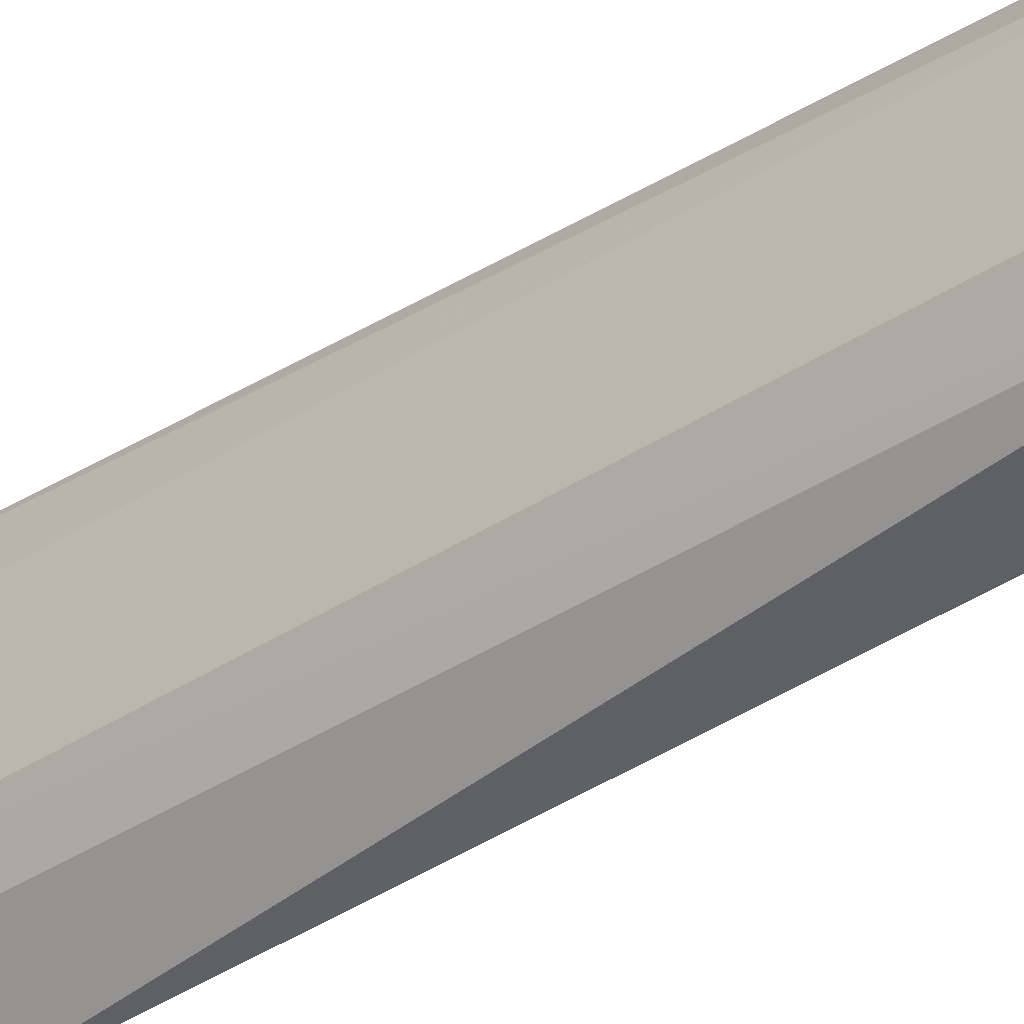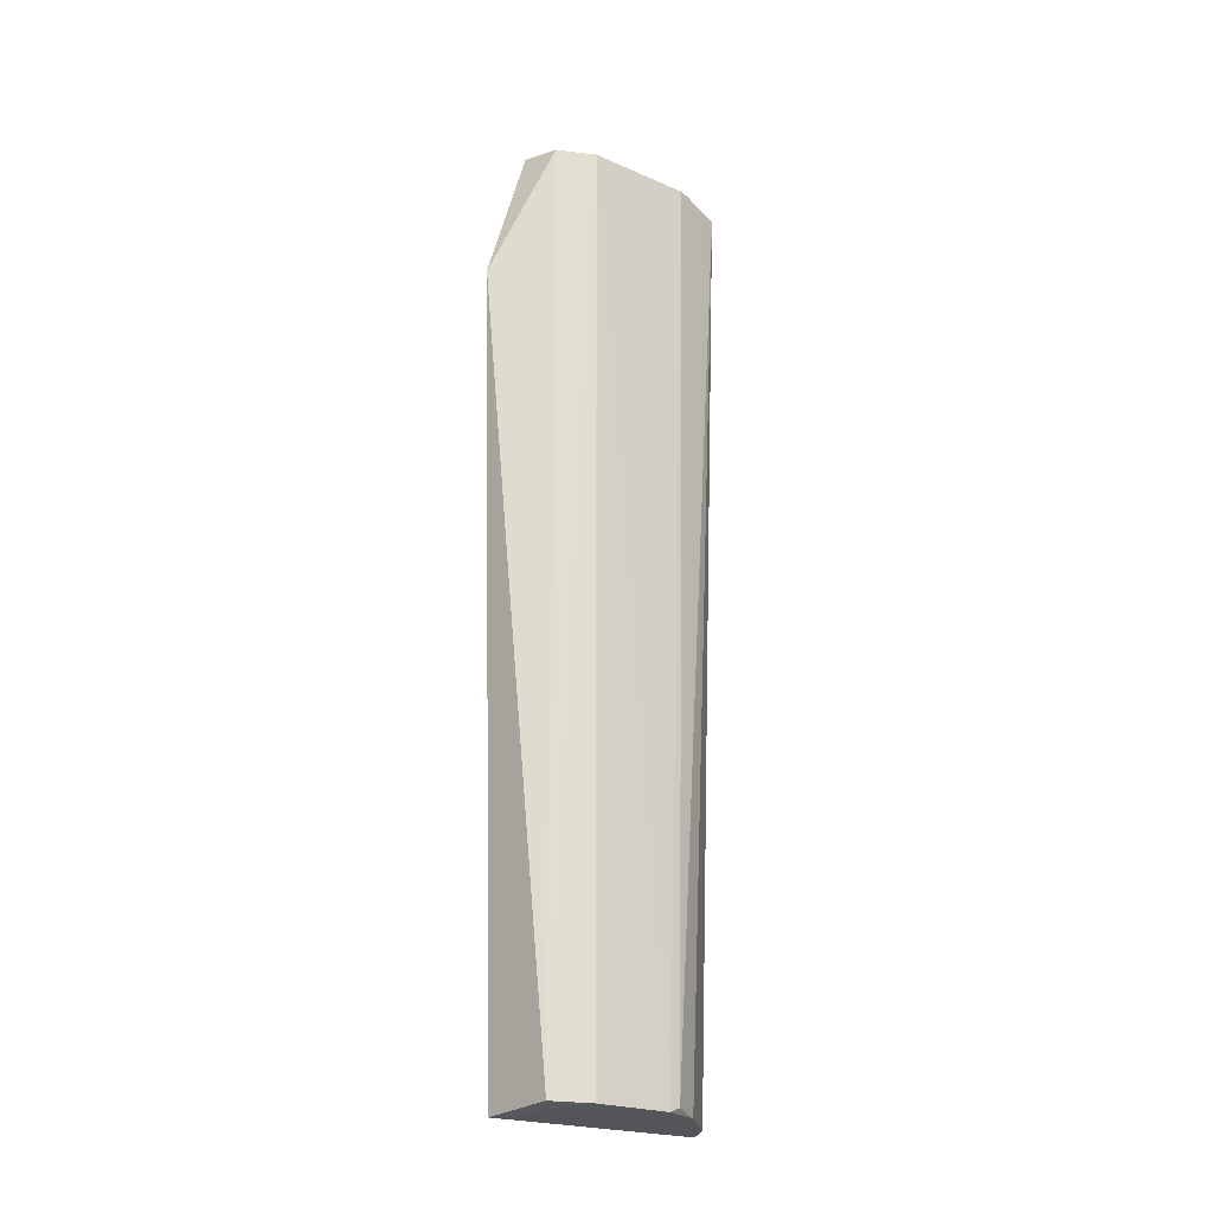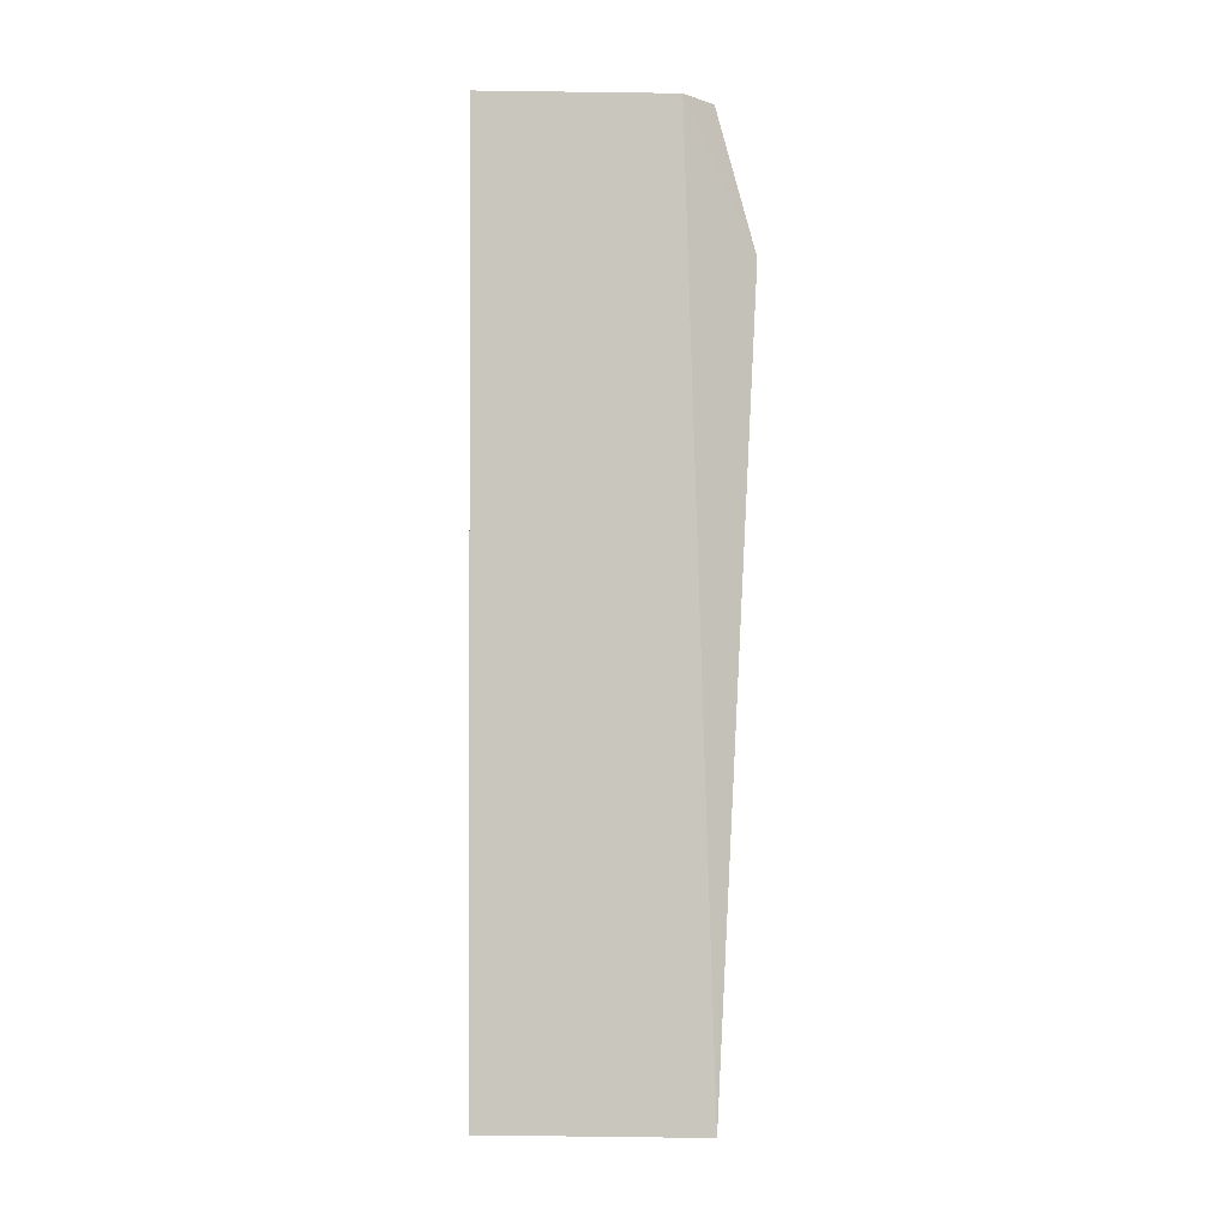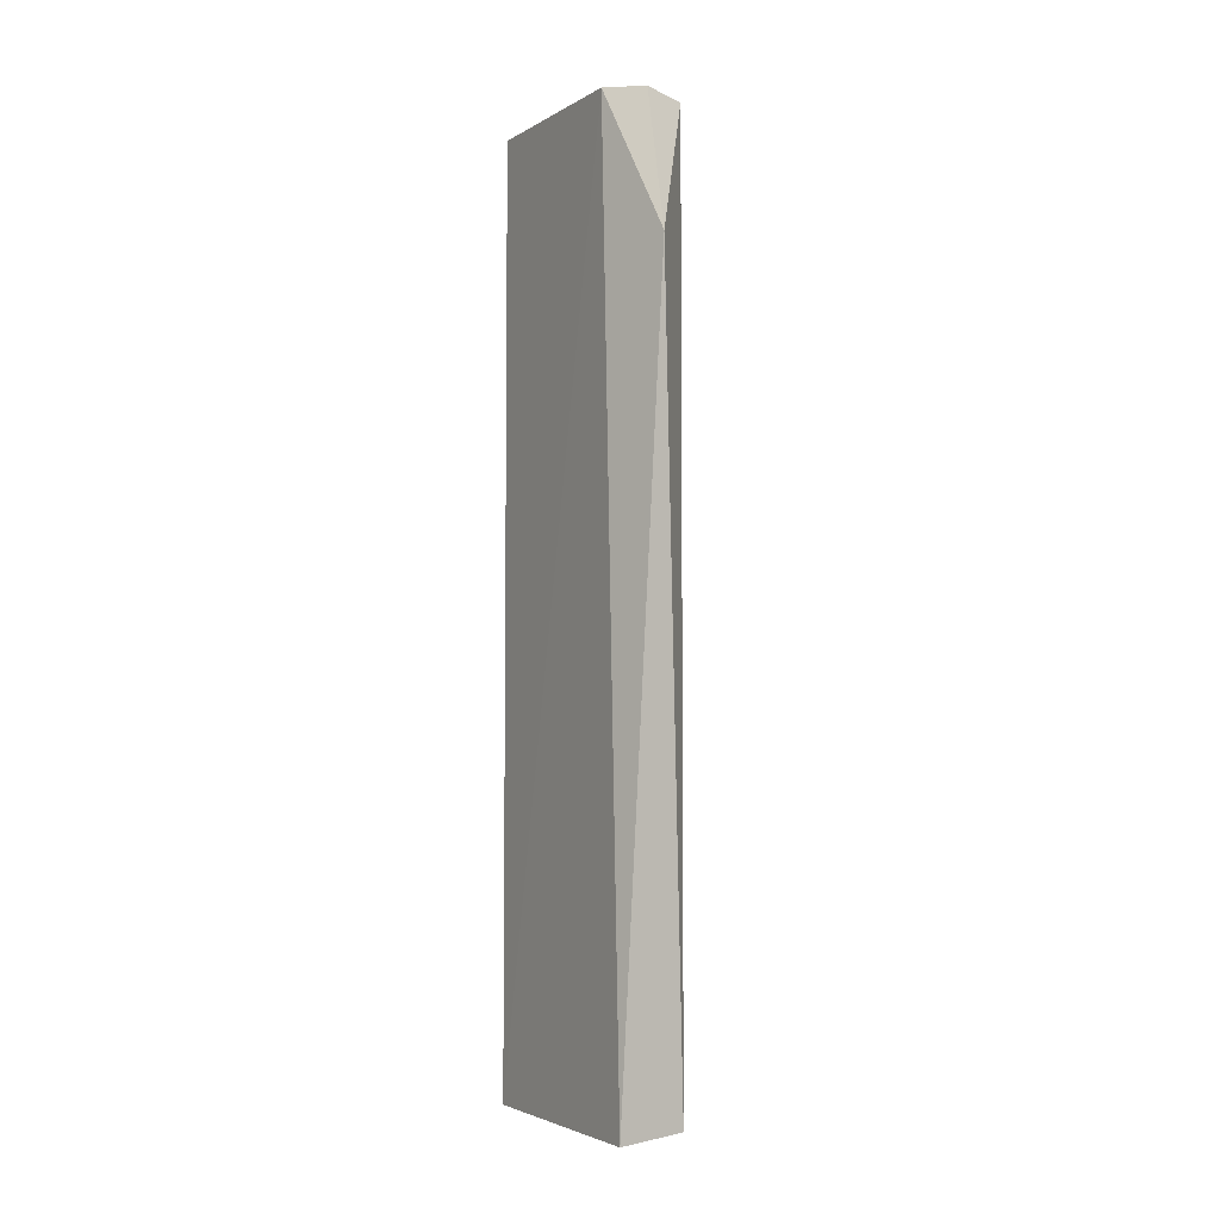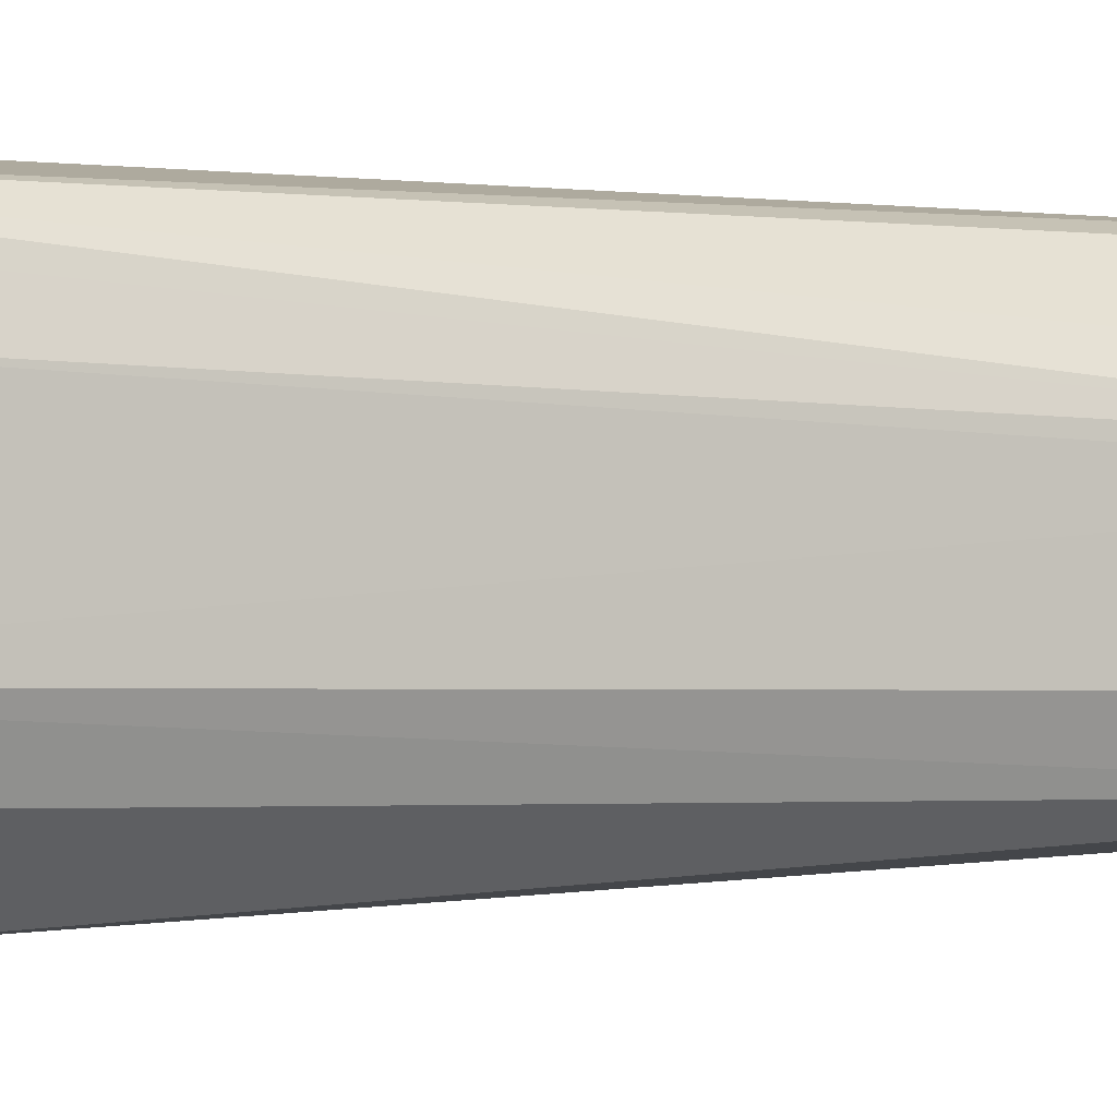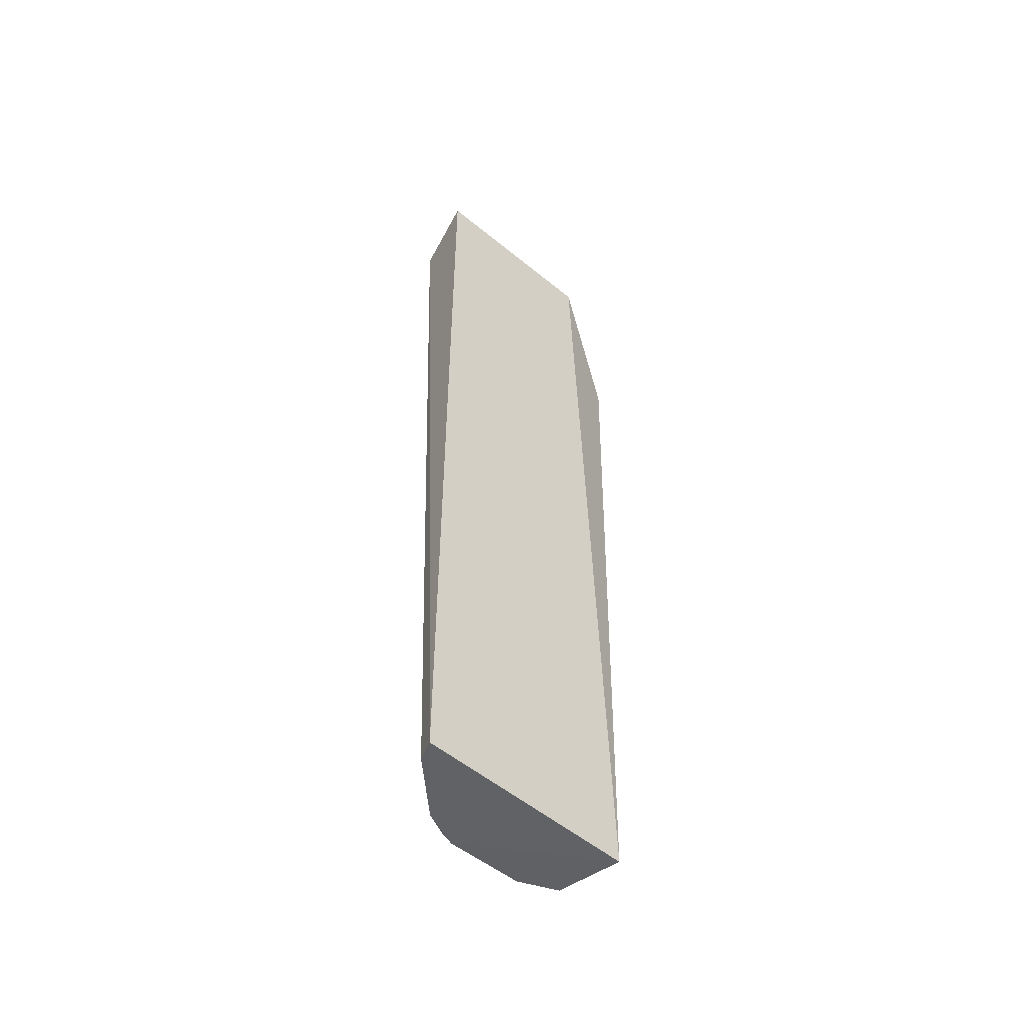
<metadata>
{"format":"obj","ext":"obj","renderer":"f3d","projection":"perspective","resolution":1024,"background":"white","views":[{"elev":-36.4,"azim":-49.0,"up":"+Z"},{"elev":-23.2,"azim":-126.8,"up":"+Y"},{"elev":-0.7,"azim":89.3,"up":"+Y"},{"elev":-4.1,"azim":151.0,"up":"+Y"},{"elev":-1.7,"azim":-118.4,"up":"+Z"},{"elev":-51.8,"azim":49.0,"up":"+Y"}]}
</metadata>
<code>
v -9.032 74.07 22.09
v -8.967 -79.01 22.2
v -9.46 -79.69 -14.16
v -13.24 50.3 -20.48
v -23.19 72.77 11.23
v -9.166 73.78 -9.169
v -20.77 71.41 19.78
v -23.34 -78.8 6.37
v -22.1 73.33 13.25
v -20.7 72.28 -12.68
v -23.2 -78.02 8.184
v -17.48 73.66 19.17
v -21.45 71.86 17.44
v -14.14 73.43 -14.15
v -23.4 72.42 -6.516
v -20.85 -78.81 -12.58
v -20.67 -78.74 12.56
v -16.39 73.47 -4.723
v -19.33 73.51 17.2
v -15.74 72.89 20.52
v -22.57 73.17 4.512
v -23.37 -78.89 -6.311
v -12.62 -78.7 20.79
f 6 3 4
f 6 1 2
f 6 2 3
f 7 2 1
f 8 3 2
f 11 5 8
f 12 1 6
f 13 9 5
f 13 7 9
f 13 11 7
f 13 5 11
f 14 6 4
f 14 4 10
f 15 14 10
f 15 8 5
f 16 10 4
f 16 4 3
f 16 15 10
f 17 11 8
f 17 8 2
f 17 7 11
f 18 12 6
f 18 9 12
f 18 6 14
f 19 12 9
f 19 9 7
f 19 7 12
f 20 12 7
f 20 7 1
f 20 1 12
f 21 15 5
f 21 5 9
f 21 9 18
f 21 18 14
f 21 14 15
f 22 16 3
f 22 3 8
f 22 8 15
f 22 15 16
f 23 17 2
f 23 2 7
f 23 7 17

</code>
